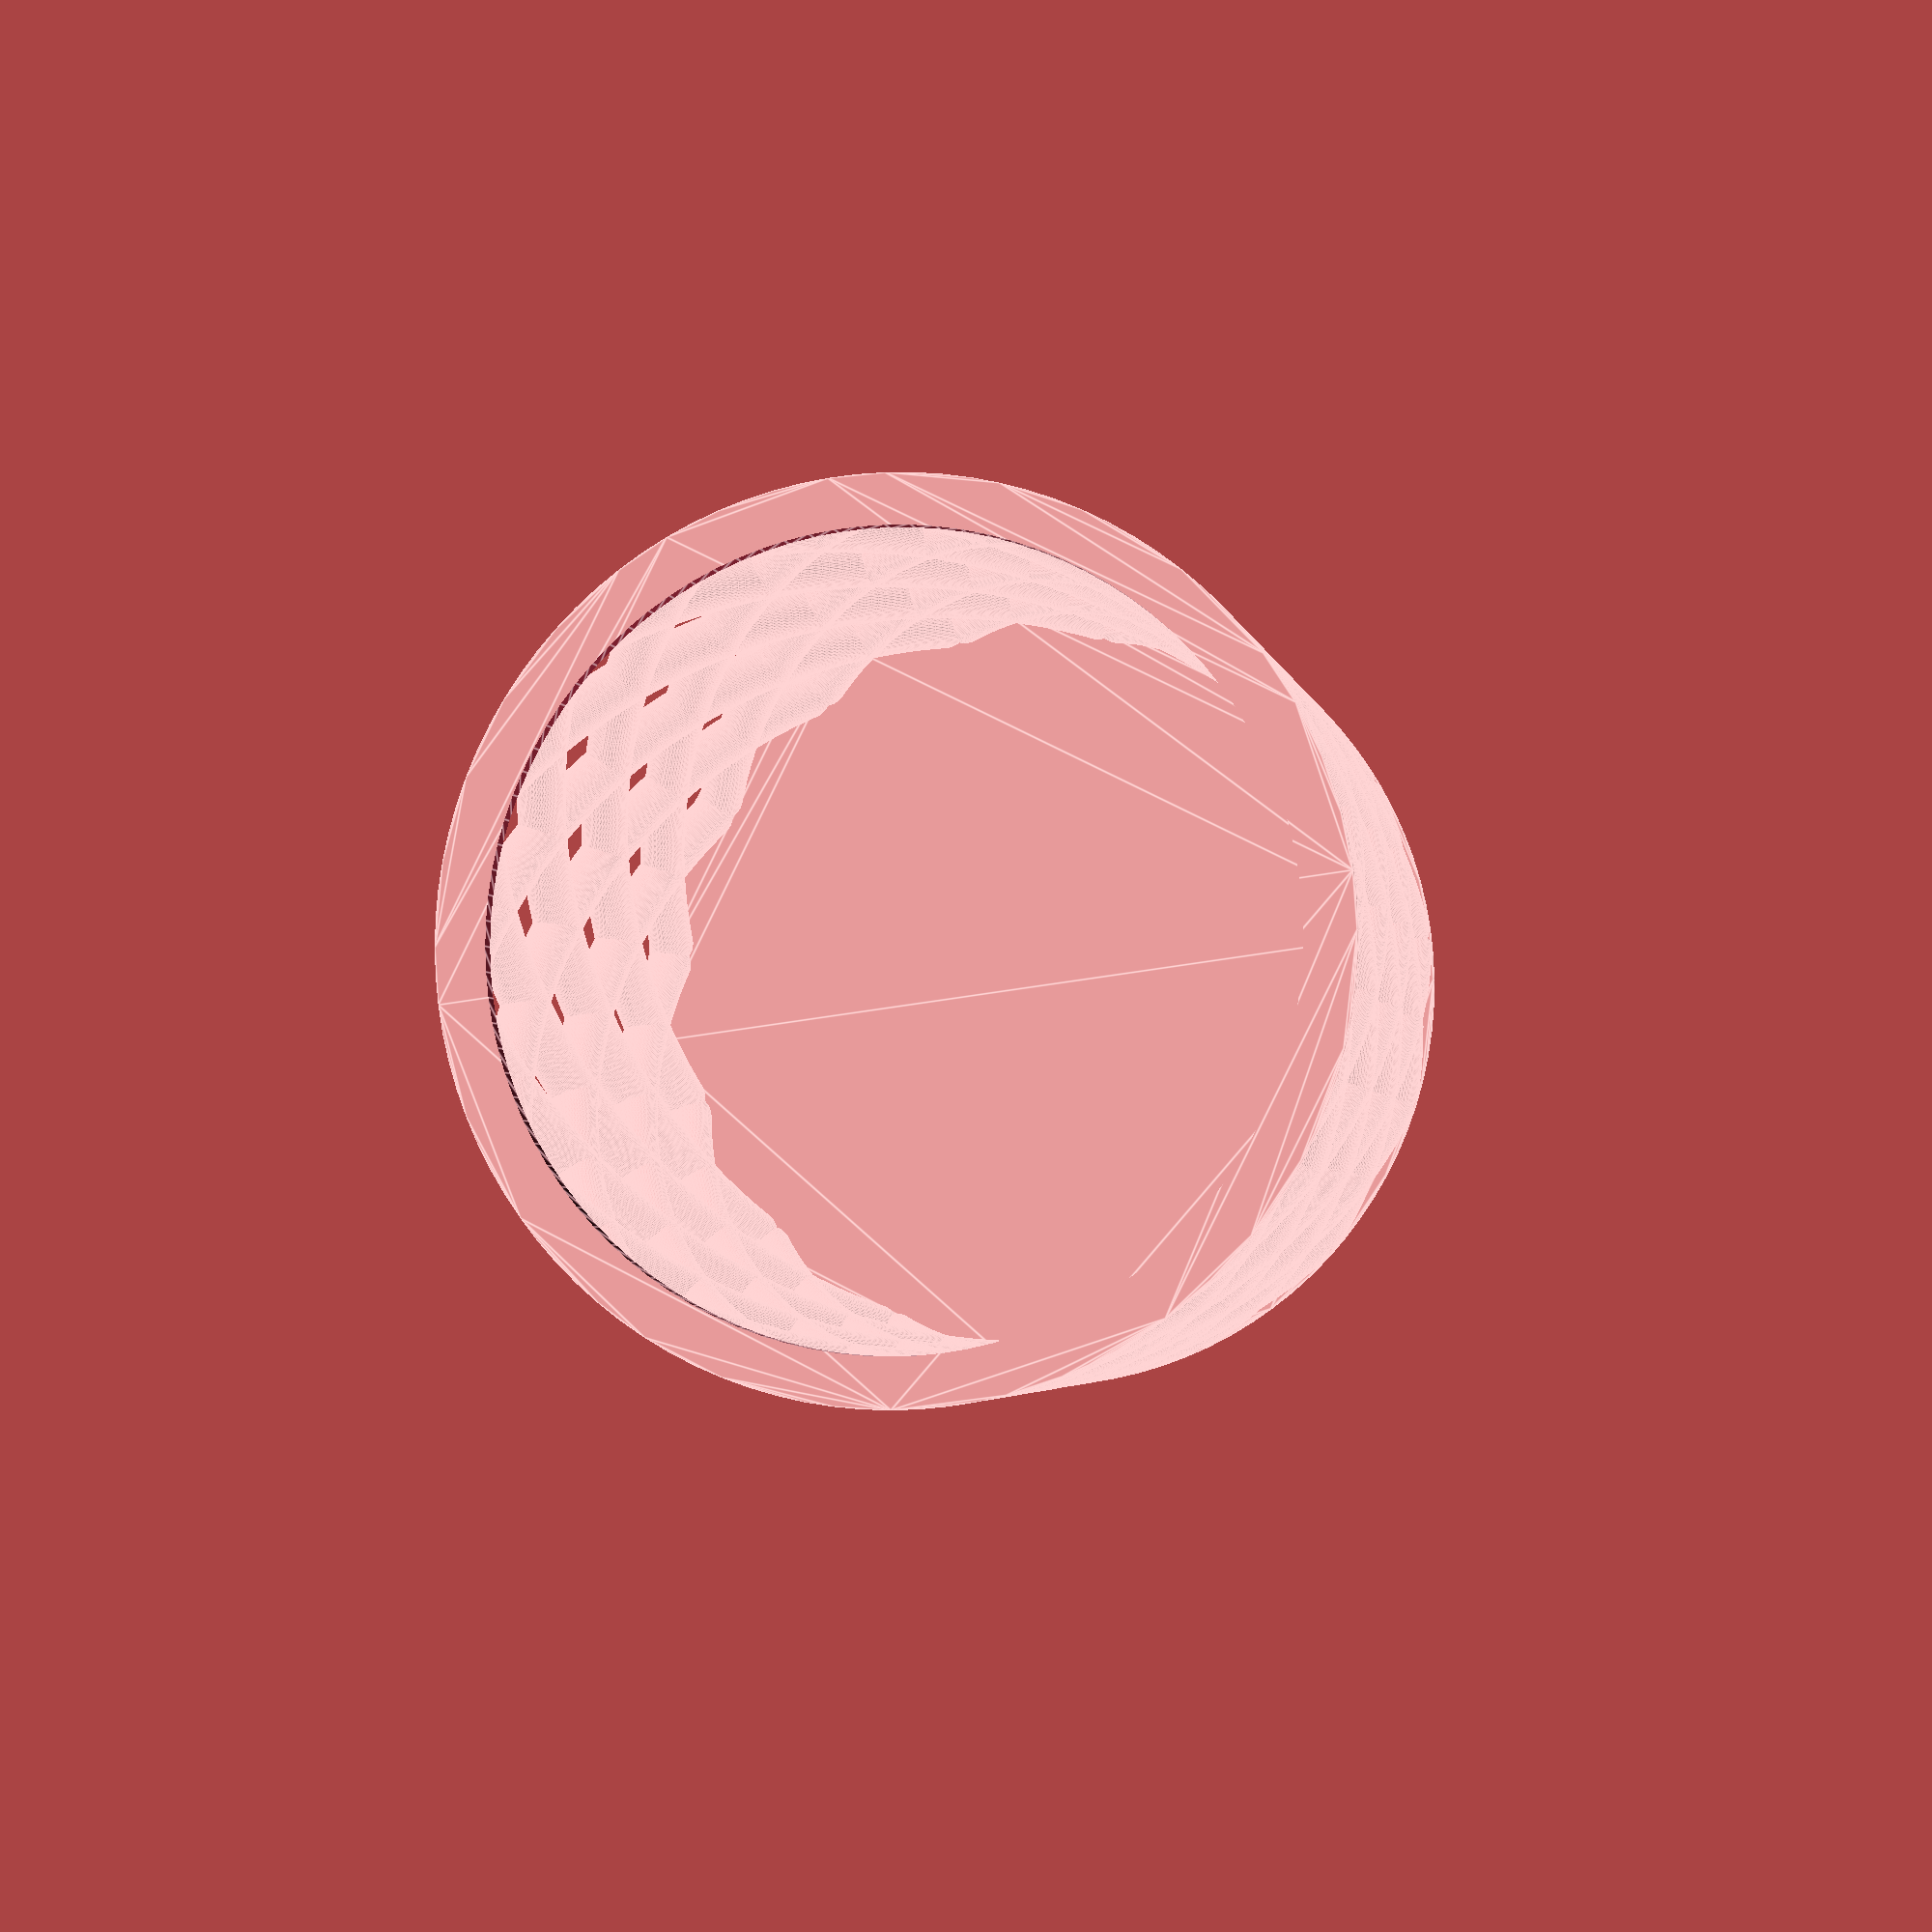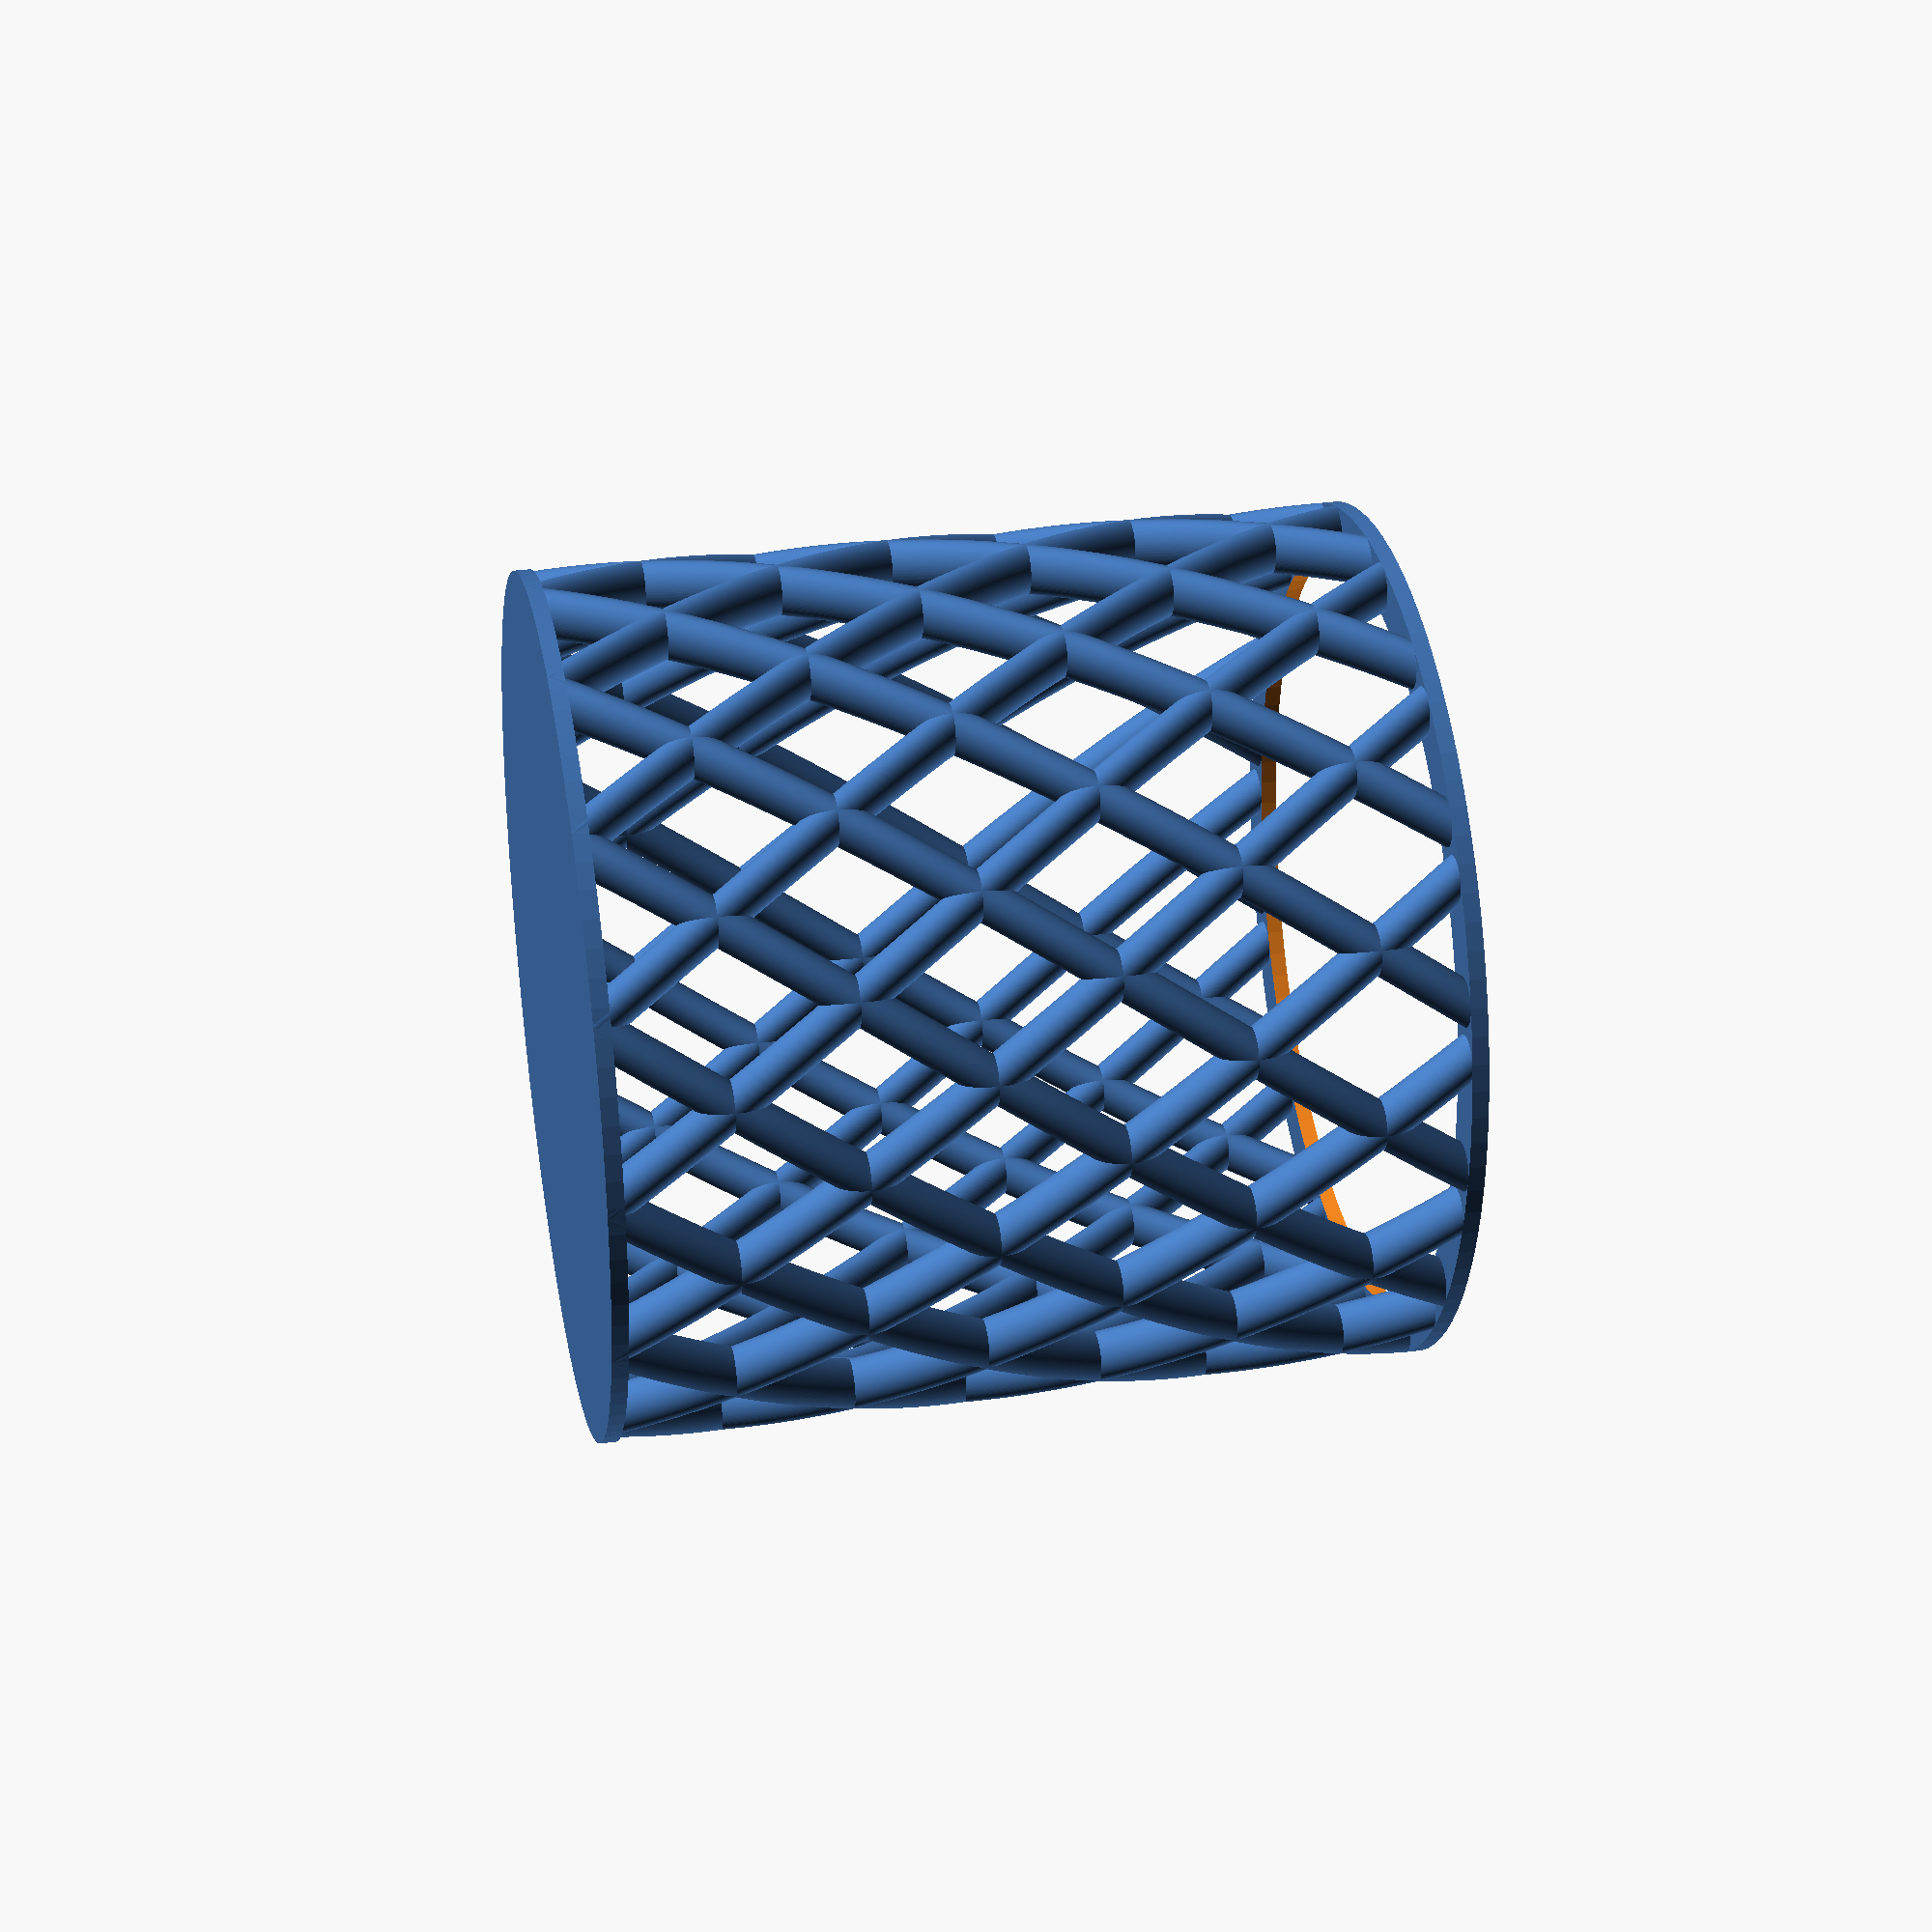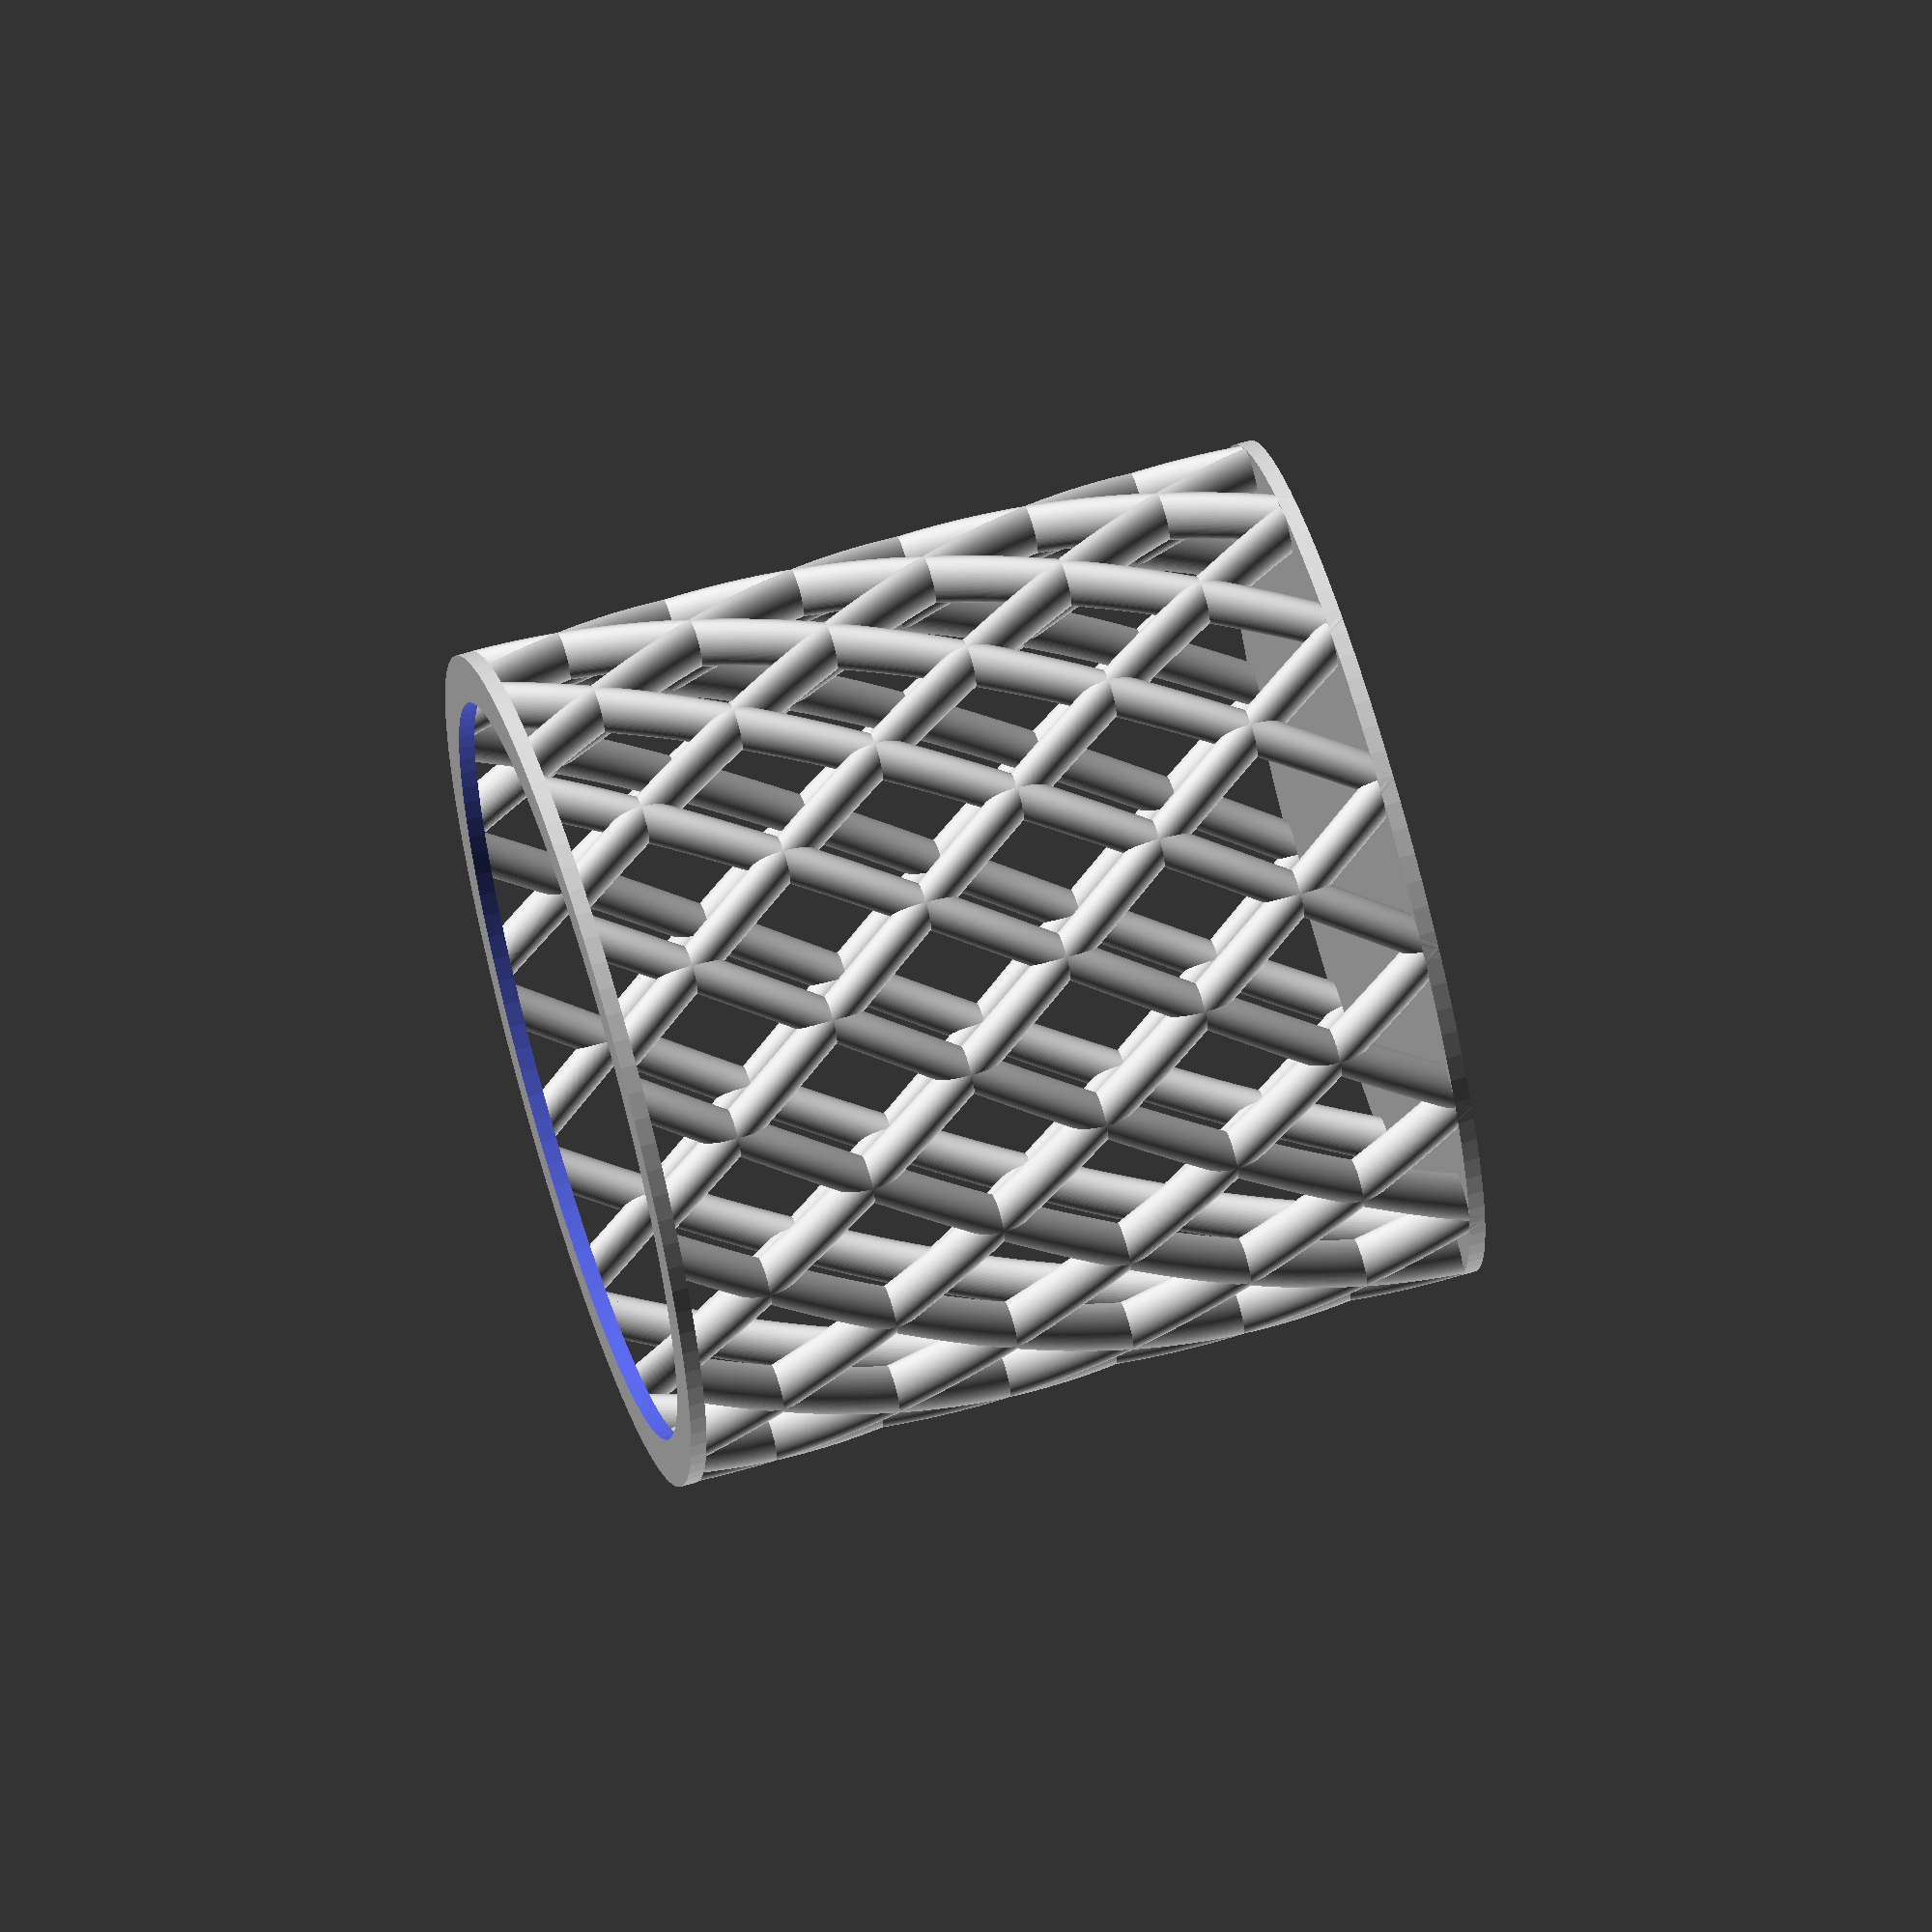
<openscad>
// Parametric screw-like things (ball screws, augers)
// License: GNU LGPL 2.1 or later.
// © 2010 by Elmo Mäntynen


pitch = 450;
pillars = 15;
height = 100;
radius = 50;
pillar_radius = 3;
base_yes_or_no = "yes";
base_solid_yes_or_no = "yes";
base_height = 2;
rim_yes_or_no = "yes";
rim_solid_yes_or_no = "no";
rim_height = 2;
both_directions_yes_or_no = "yes";

if (both_directions_yes_or_no == "yes"){
for (rotation = [0:360/pillars:360]){
echo (rotation);
test_ball_groove(
    rotation = rotation,
    pitch = -pitch,
    height = height,
    radius = radius,
    pillar_radius = pillar_radius);
}
    
}
for (rotation = [0:360/pillars:360]){
echo (rotation);
test_ball_groove(
    rotation = rotation,
    pitch = pitch,
    height = height,
    radius = radius,
    pillar_radius = pillar_radius);
}

if (rim_yes_or_no == "yes"){
rim(radius = radius + pillar_radius,height=height,rim_height=rim_height);
}
if (base_yes_or_no == "yes"){
base(radius = radius + pillar_radius, base_height = base_height);
}

module helix(pitch, height, rotation, slices=500){
    rotate(rotation){
    rotations = height/pitch;
    linear_extrude(height=height, center=false, convexity=10, twist=360*rotations, slices=slices, $fn=100)
            child(0);}
}

module ball_groove(pitch, height, radius, rotation, pillar_radius) {
    helix(pitch, height, rotation, slices=height)
        translate([radius, 0, 0])
        circle(r = pillar_radius);
}

module test_ball_groove(){ ball_groove(pitch, height, radius, rotation, pillar_radius);}

module base(radius, base_height){
    difference (){
        linear_extrude(height = base_height)
        circle(r = radius,$fn=100);
        echo(base_height);
        if (base_solid_yes_or_no == "no"){
            translate([0,0,-base_height]){
        linear_extrude(height = base_height*3)
        circle(r = radius - (pillar_radius*2),$fn=100);
        }
    }
    } 
}
module rim(radius,height,rim_height){
   difference (){
    translate([0,0,height]){ 
    
        linear_extrude(height = rim_height)
        circle(r = radius,$fn=100);
        }
    if (rim_solid_yes_or_no == "no"){
        translate([0,0,height - rim_height/2]){
            
        linear_extrude(height = rim_height+2)
        circle(r = radius - (pillar_radius*2),$fn=100);
            }
        }
    }
}

</openscad>
<views>
elev=3.4 azim=161.6 roll=10.3 proj=p view=edges
elev=329.2 azim=16.2 roll=259.1 proj=p view=wireframe
elev=114.7 azim=176.5 roll=106.6 proj=o view=solid
</views>
